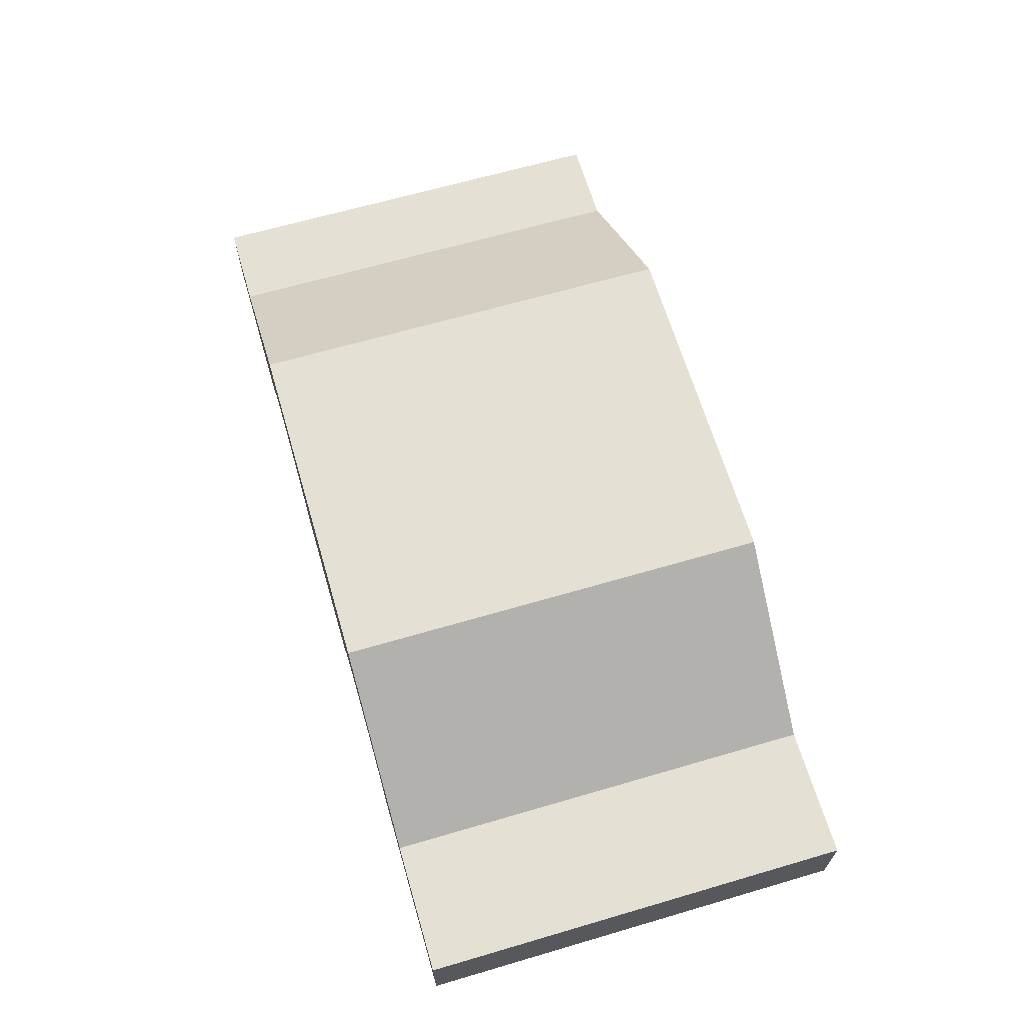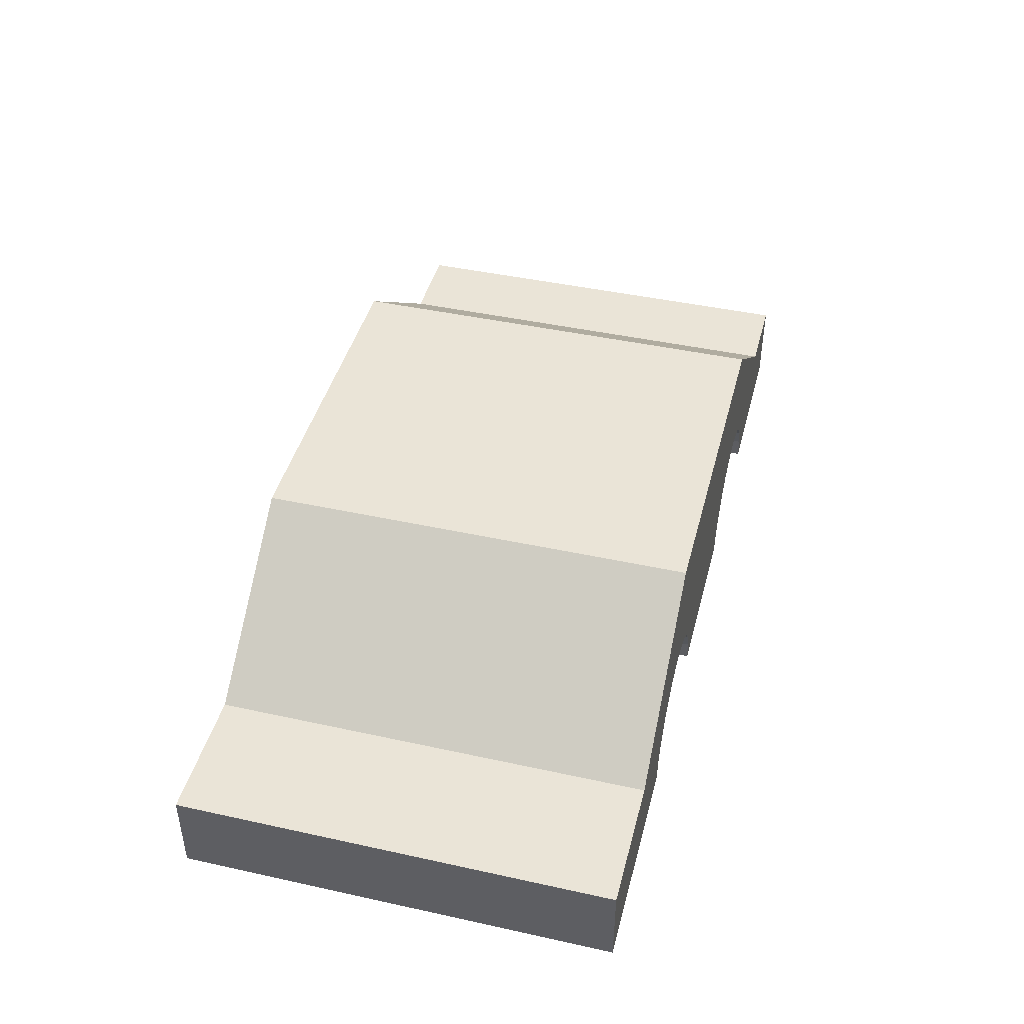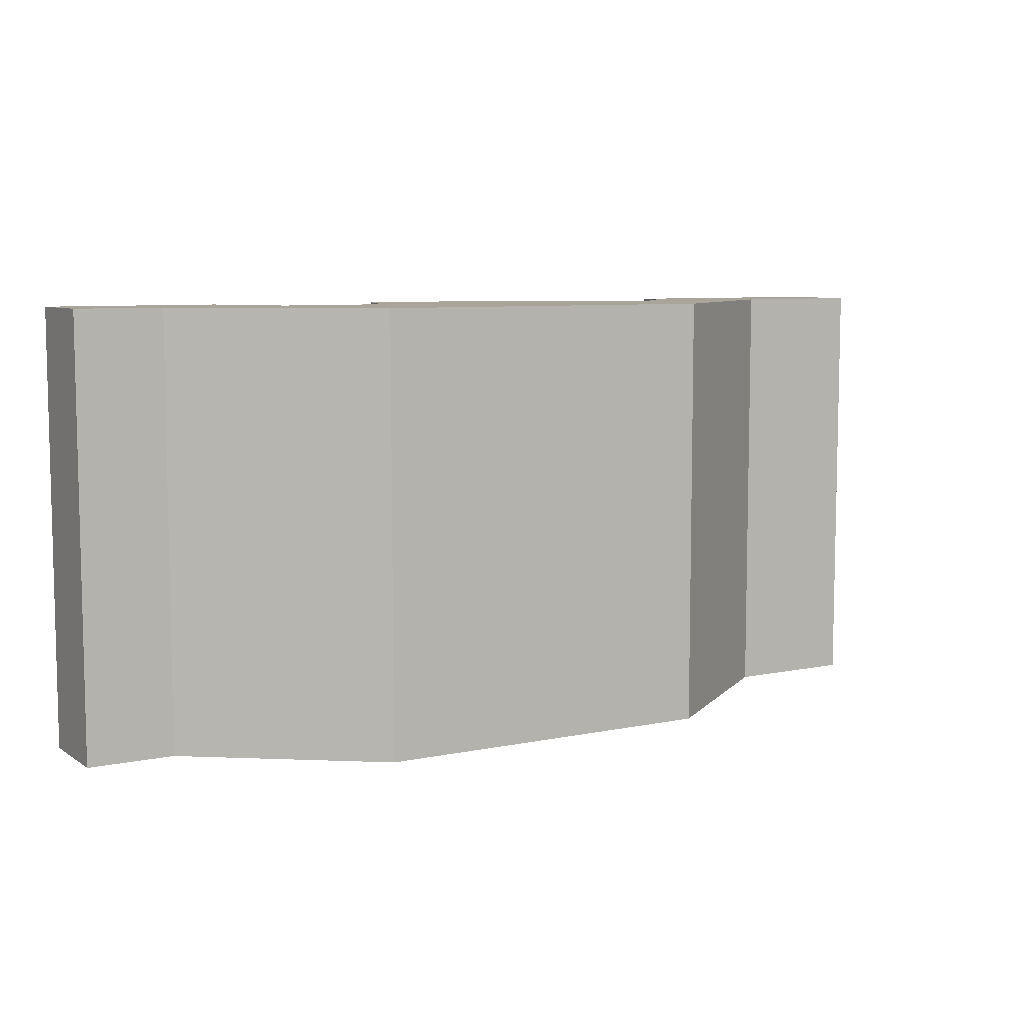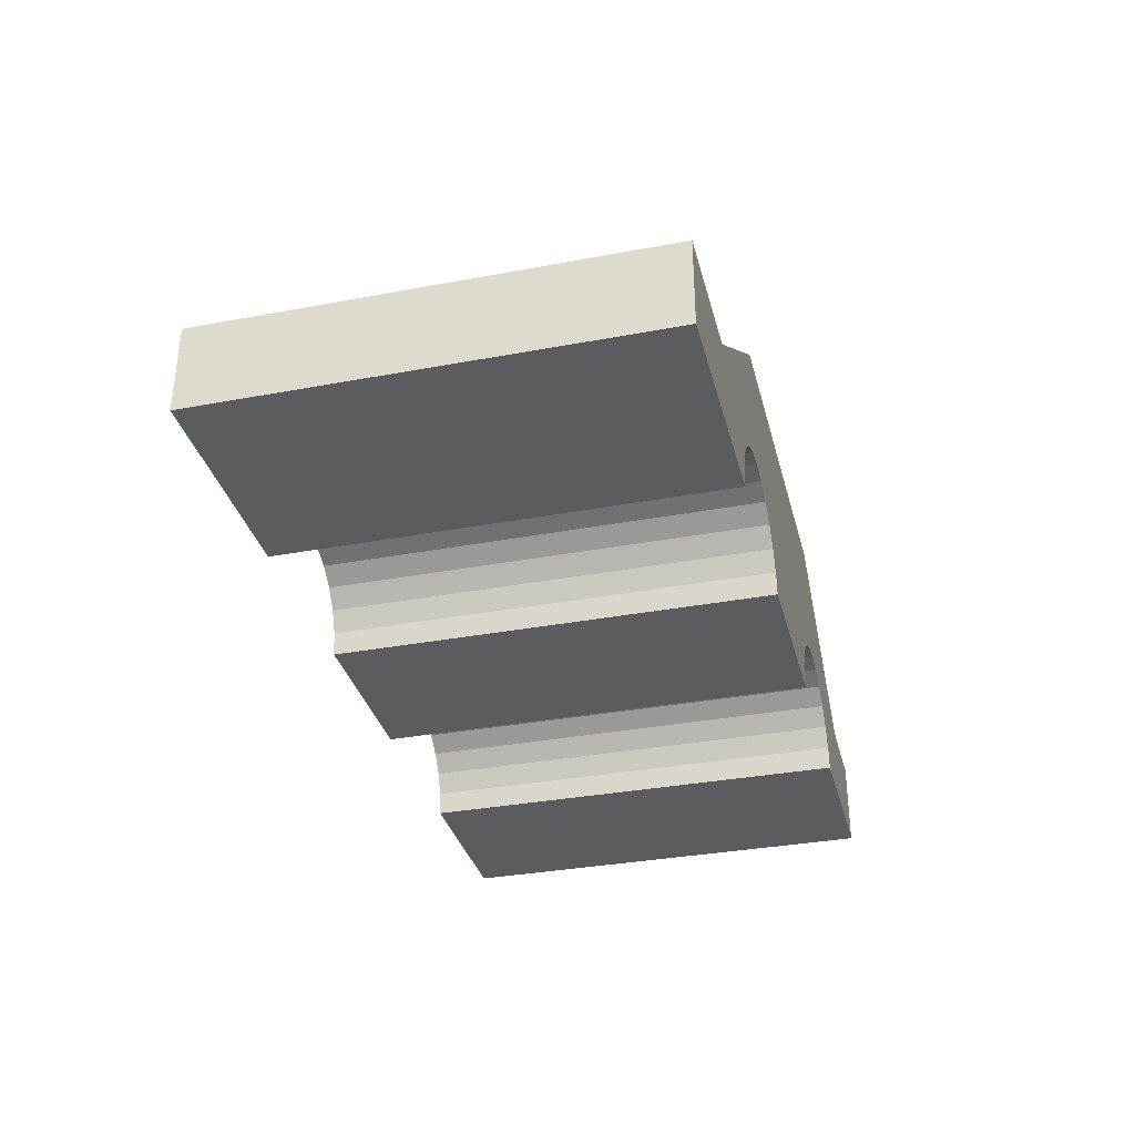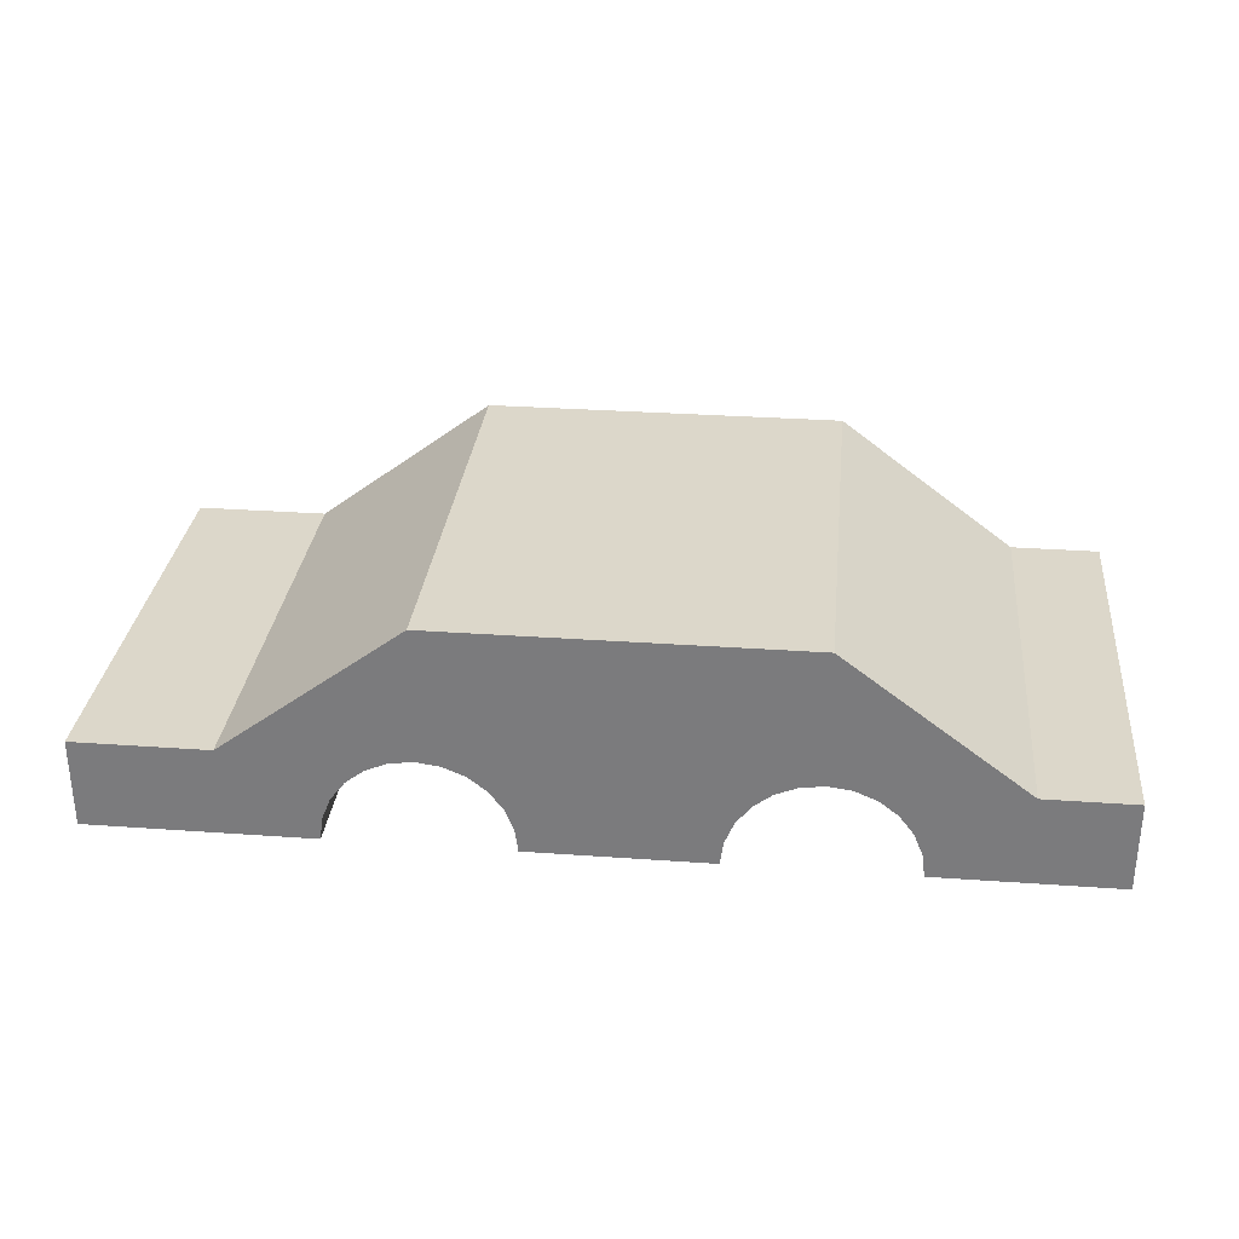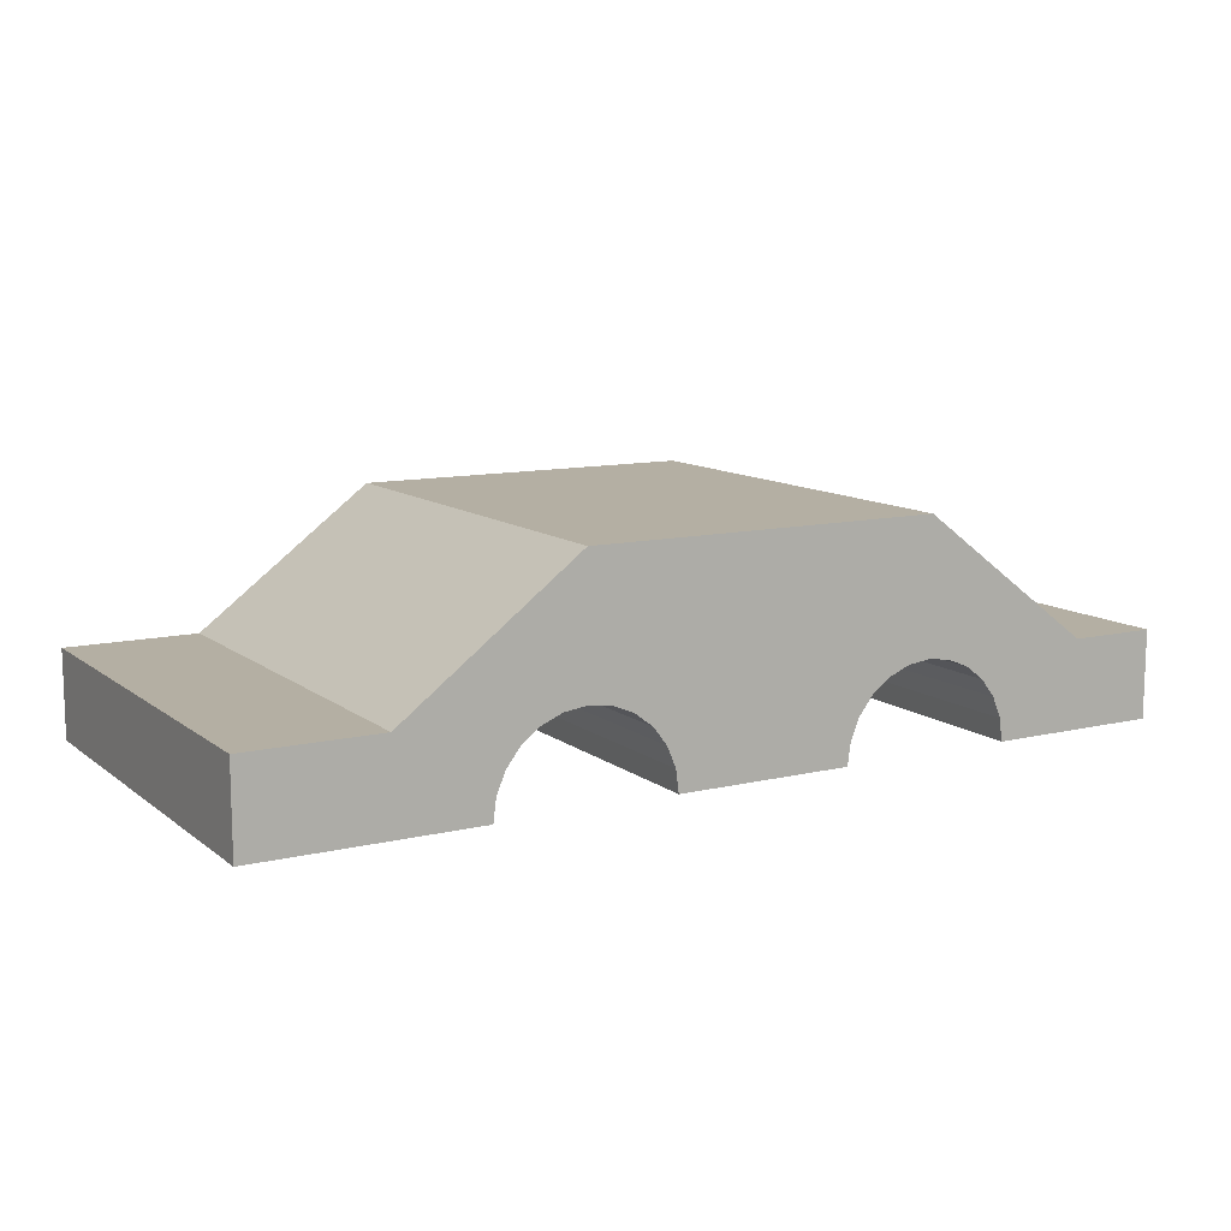
<metadata>
{"format":"obj","ext":"obj","renderer":"f3d","projection":"perspective","resolution":1024,"background":"white","views":[{"elev":65.2,"azim":-106.4,"up":"+Y"},{"elev":43.6,"azim":-75.5,"up":"+Y"},{"elev":7.6,"azim":149.5,"up":"+Z"},{"elev":-34.0,"azim":-75.8,"up":"+Y"},{"elev":30.6,"azim":5.9,"up":"+Y"},{"elev":11.2,"azim":-30.2,"up":"+Y"}]}
</metadata>
<code>
o CarFrame
v 0 0.2 -0.5
v 0.15 0.1 -0.5
v 0 0.1 -0.5
v 0.25 0.1 -0.5
v 0.2534 0.1259 -0.5
v 0.2634 0.15 -0.5
v 0.2793 0.1707 -0.5
v 0.3 0.1866 -0.5
v 0.3241 0.1966 -0.5
v 0.15 0.2 -0.5
v 0.35 0.2 -0.5
v 0.35 0.35 -0.5
v 0.75 0.2 -0.5
v 0.95 0.2 -0.5
v 0.7759 0.1966 -0.5
v 0.75 0.35 -0.5
v 0.4466 0.1259 -0.5
v 0.55 0.1 -0.5
v 0.45 0.1 -0.5
v 0.65 0.1 -0.5
v 0.6534 0.1259 -0.5
v 0.4366 0.15 -0.5
v 0.6634 0.15 -0.5
v 0.4207 0.1707 -0.5
v 0.6793 0.1707 -0.5
v 0.4 0.1866 -0.5
v 0.7 0.1866 -0.5
v 0.3759 0.1966 -0.5
v 0.7241 0.1966 -0.5
v 0.8466 0.1259 -0.5
v 0.95 0.1 -0.5
v 0.85 0.1 -0.5
v 1.05 0.1 -0.5
v 1.05 0.2 -0.5
v 0.8366 0.15 -0.5
v 0.8207 0.1707 -0.5
v 0.8 0.1866 -0.5
v 1.05 0.2 0
v 1.05 0.1 0
v 0.95 0.2 0
v 0.75 0.35 0
v 0.35 0.35 0
v 0.15 0.2 0
v 0 0.2 0
v 0 0.1 0
v 0.15 0.1 0
v 0.25 0.1 0
v 0.45 0.1 0
v 0.55 0.1 0
v 0.65 0.1 0
v 0.6534 0.1259 0
v 0.6634 0.15 0
v 0.6793 0.1707 0
v 0.7 0.1866 0
v 0.7241 0.1966 0
v 0.75 0.2 0
v 0.7759 0.1966 0
v 0.8 0.1866 0
v 0.8207 0.1707 0
v 0.8366 0.15 0
v 0.8466 0.1259 0
v 0.85 0.1 0
v 0.95 0.1 0
v 0.35 0.2 0
v 0.3241 0.1966 0
v 0.4466 0.1259 0
v 0.4366 0.15 0
v 0.4207 0.1707 0
v 0.4 0.1866 0
v 0.3759 0.1966 0
v 0.2534 0.1259 0
v 0.2634 0.15 0
v 0.2793 0.1707 0
v 0.3 0.1866 0
f 1 2 3
f 2 1 4
f 4 1 5
f 5 1 6
f 6 1 7
f 7 1 8
f 8 1 9
f 9 1 10
f 9 10 11
f 11 10 12
f 11 12 13
f 13 14 15
f 14 13 16
f 16 13 12
f 17 18 19
f 18 17 20
f 20 17 21
f 21 17 22
f 21 22 23
f 23 22 24
f 23 24 25
f 25 24 26
f 25 26 27
f 27 26 28
f 27 28 29
f 29 28 13
f 13 28 11
f 30 31 32
f 31 30 33
f 33 30 34
f 34 30 35
f 34 35 36
f 34 36 37
f 34 37 15
f 34 15 14
f 33 38 39
f 38 33 34
f 38 14 40
f 14 38 34
f 40 16 41
f 16 40 14
f 41 12 42
f 12 41 16
f 42 10 43
f 10 42 12
f 43 1 44
f 1 43 10
f 1 45 44
f 45 1 3
f 2 45 3
f 45 2 46
f 4 46 2
f 46 4 47
f 18 48 19
f 48 18 49
f 20 49 18
f 49 20 50
f 20 51 50
f 51 20 21
f 21 52 51
f 52 21 23
f 23 53 52
f 53 23 25
f 27 53 25
f 53 27 54
f 29 54 27
f 54 29 55
f 13 55 29
f 55 13 56
f 15 56 13
f 56 15 57
f 37 57 15
f 57 37 58
f 36 58 37
f 58 36 59
f 36 60 59
f 60 36 35
f 35 61 60
f 61 35 30
f 30 62 61
f 62 30 32
f 31 62 32
f 62 31 63
f 33 63 31
f 63 33 39
f 38 63 39
f 63 38 62
f 62 38 61
f 61 38 60
f 60 38 59
f 59 38 58
f 58 38 57
f 57 38 40
f 57 40 56
f 56 40 41
f 56 41 64
f 64 43 65
f 43 64 42
f 42 64 41
f 50 48 49
f 48 50 66
f 66 50 51
f 66 51 52
f 66 52 67
f 67 52 53
f 67 53 68
f 68 53 54
f 68 54 69
f 69 54 55
f 69 55 70
f 70 55 56
f 70 56 64
f 71 46 47
f 46 71 45
f 45 71 44
f 44 71 72
f 44 72 73
f 44 73 74
f 44 74 65
f 44 65 43
f 24 67 68
f 67 24 22
f 22 66 67
f 66 22 17
f 17 48 66
f 48 17 19
f 4 71 47
f 71 4 5
f 5 72 71
f 72 5 6
f 6 73 72
f 73 6 7
f 8 73 7
f 73 8 74
f 9 74 8
f 74 9 65
f 11 65 9
f 65 11 64
f 28 64 11
f 64 28 70
f 26 70 28
f 70 26 69
f 24 69 26
f 69 24 68

</code>
